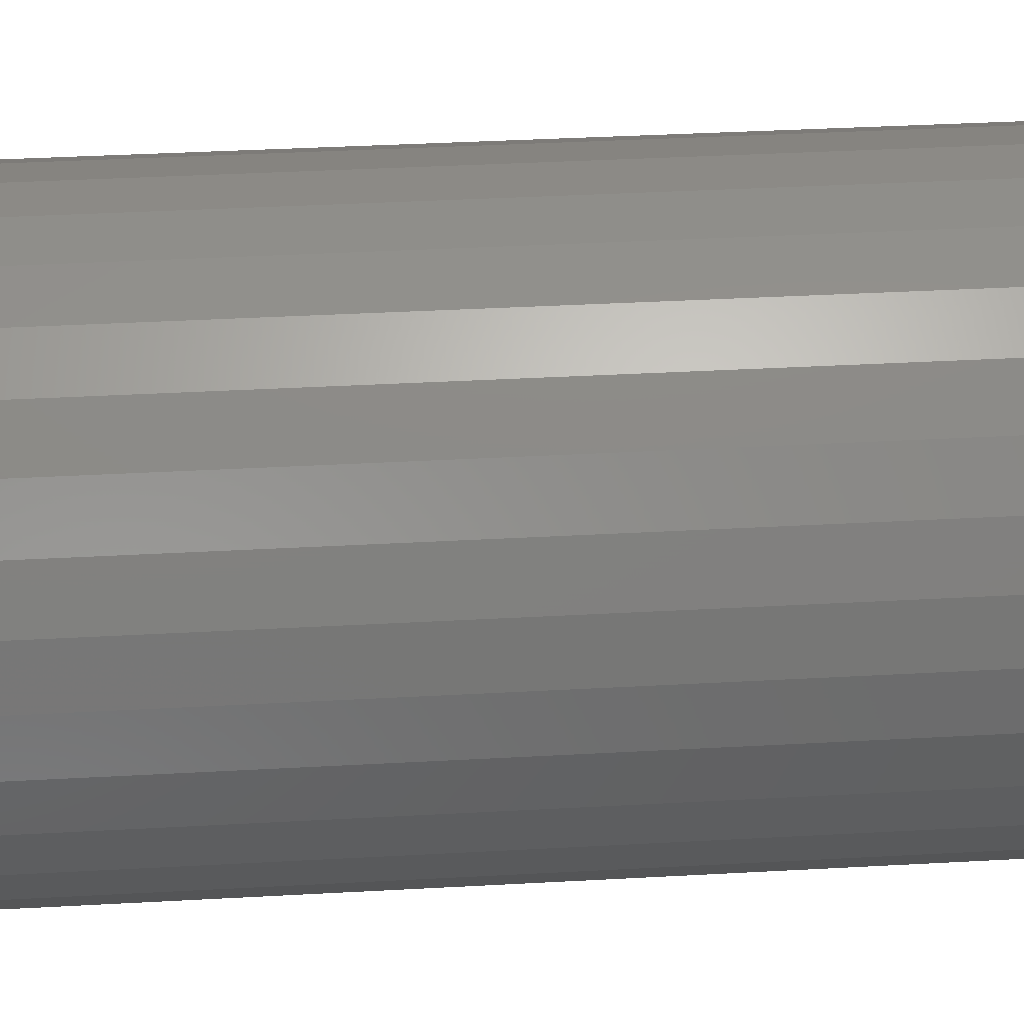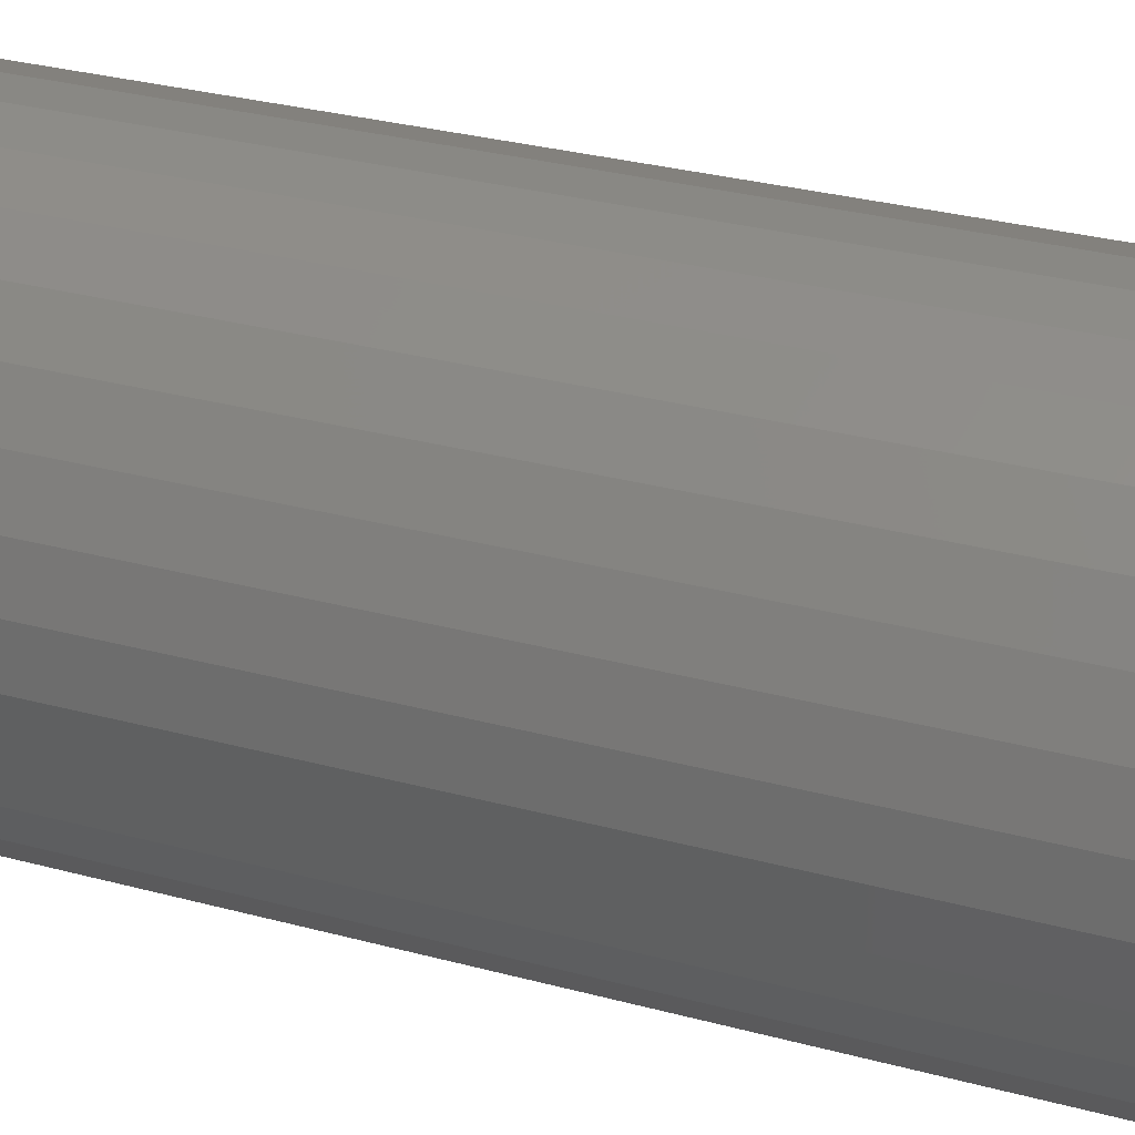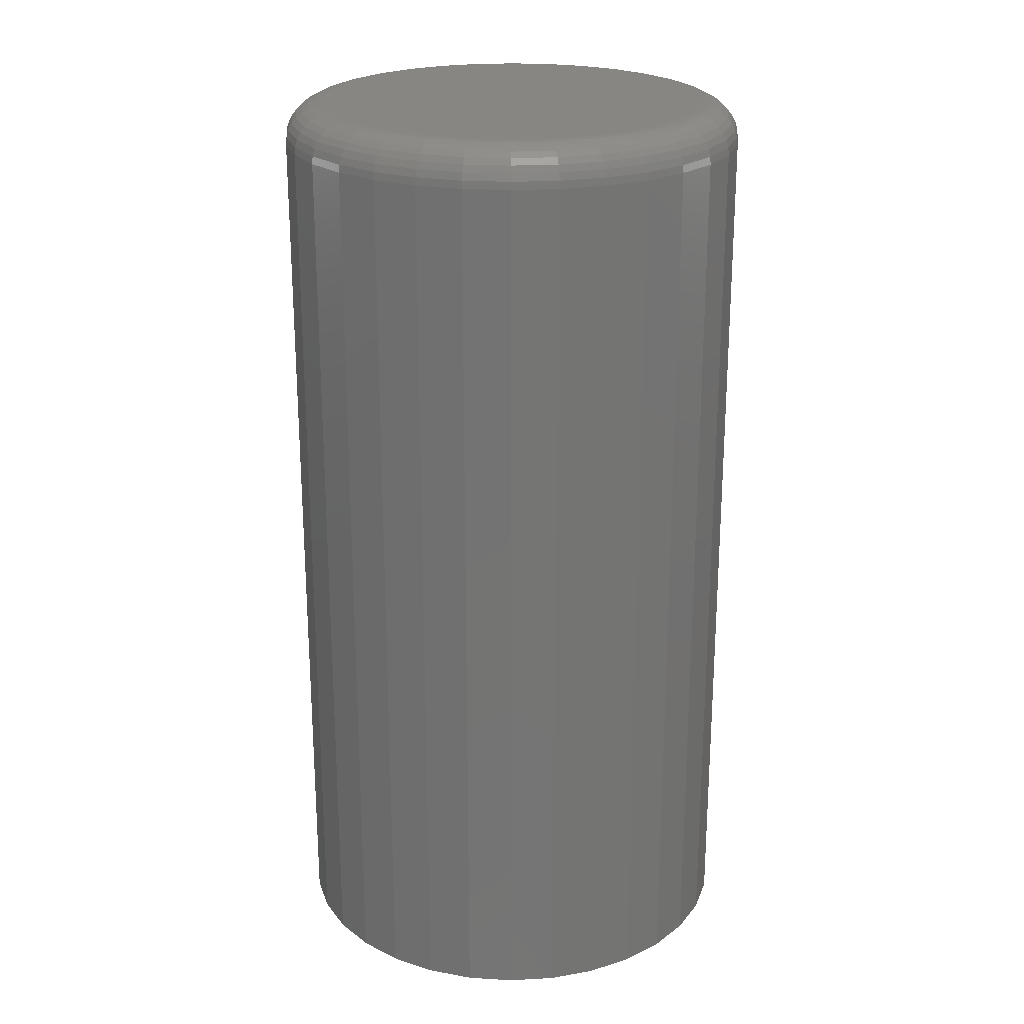
<metadata>
{"format":"stl","ext":"stl","renderer":"f3d","projection":"perspective","resolution":1024,"background":"white","views":[{"elev":37.3,"azim":85.9,"up":"+Y"},{"elev":31.1,"azim":-69.0,"up":"+Y"},{"elev":23.1,"azim":-112.2,"up":"+Z"}]}
</metadata>
<code>
# stl→obj: 320 verts, 636 faces
v -0.02889 0.1552 0.75
v 0.03284 0.1552 0.75
v 0.001974 0.1582 0.75
v -0.05858 0.1462 0.75
v 0.06252 0.1462 0.75
v 0.06252 -0.1462 0.75
v -0.02889 -0.1552 0.75
v 0.03284 -0.1552 0.75
v 0.001974 -0.1582 0.75
v 0.08988 0.1316 0.75
v -0.08593 0.1316 0.75
v 0.1139 0.1119 0.75
v -0.1099 0.1119 0.75
v 0.1335 0.0879 0.75
v -0.1296 0.0879 0.75
v 0.1482 0.06055 0.75
v -0.1442 0.06055 0.75
v 0.1572 0.03087 0.75
v -0.1532 0.03087 0.75
v 0.1602 -4.015e-17 0.75
v -0.1562 -1.226e-16 0.75
v 0.1572 -0.03087 0.75
v -0.1532 -0.03087 0.75
v 0.1482 -0.06055 0.75
v -0.1442 -0.06055 0.75
v 0.1335 -0.0879 0.75
v -0.1296 -0.0879 0.75
v 0.1139 -0.1119 0.75
v -0.1099 -0.1119 0.75
v 0.08988 -0.1316 0.75
v -0.08593 -0.1316 0.75
v -0.05858 -0.1462 0.75
v 0.1914 0 0
v 0.1914 -2.147e-16 0.7188
v 0.1878 -0.03696 0
v 0.1878 -0.03696 0.7188
v 0.177 -0.07251 0
v 0.177 -0.07251 0.7188
v 0.1595 -0.1053 0
v 0.1595 -0.1053 0.7188
v 0.136 -0.134 0
v 0.136 -0.134 0.7188
v 0.1072 -0.1575 0
v 0.1072 -0.1575 0.7188
v 0.07448 -0.1751 0
v 0.07448 -0.1751 0.7188
v 0.03894 -0.1858 0
v 0.03894 -0.1858 0.7188
v 0.001974 -0.1895 0
v 0.001974 -0.1895 0.7188
v -0.03499 -0.1858 0
v -0.03499 -0.1858 0.7188
v -0.07053 -0.1751 0
v -0.07053 -0.1751 0.7188
v -0.1033 -0.1575 0
v -0.1033 -0.1575 0.7188
v -0.132 -0.134 0
v -0.132 -0.134 0.7188
v -0.1556 -0.1053 0
v -0.1556 -0.1053 0.7188
v -0.1731 -0.07251 0
v -0.1731 -0.07251 0.7188
v -0.1839 -0.03696 0
v -0.1839 -0.03696 0.7188
v -0.1875 2.32e-17 0
v -0.1875 2.32e-17 0.7188
v -0.1839 0.03696 0
v -0.1839 0.03696 0.7188
v -0.1731 0.07251 0
v -0.1731 0.07251 0.7188
v -0.1556 0.1053 0
v -0.1556 0.1053 0.7188
v -0.132 0.134 0
v -0.132 0.134 0.7188
v -0.1033 0.1575 0
v -0.1033 0.1575 0.7188
v -0.07053 0.1751 0
v -0.07053 0.1751 0.7188
v -0.03499 0.1858 0
v -0.03499 0.1858 0.7188
v 0.001974 0.1895 0
v 0.001974 0.1895 0.7188
v 0.03894 0.1858 0
v 0.03894 0.1858 0.7188
v 0.07448 0.1751 0
v 0.07448 0.1751 0.7188
v 0.1072 0.1575 0
v 0.1072 0.1575 0.7188
v 0.136 0.134 0
v 0.136 0.134 0.7188
v 0.1595 0.1053 0
v 0.1595 0.1053 0.7188
v 0.177 0.07251 0
v 0.177 0.07251 0.7188
v 0.1878 0.03696 0
v 0.1878 0.03696 0.7188
v -0.1623 2.776e-17 0.7494
v -0.1592 0.03206 0.7494
v -0.1682 4.163e-17 0.7476
v -0.1649 0.0332 0.7476
v -0.1736 2.776e-17 0.7447
v -0.1702 0.03425 0.7447
v -0.1783 2.776e-17 0.7408
v -0.1749 0.03518 0.7408
v -0.1822 4.163e-17 0.7361
v -0.1787 0.03594 0.7361
v -0.1851 4.163e-17 0.7307
v -0.1815 0.0365 0.7307
v -0.1869 4.163e-17 0.7248
v -0.1833 0.03685 0.7248
v 0.1631 0.03206 0.7494
v 0.1663 -2.776e-16 0.7494
v 0.1689 0.0332 0.7476
v 0.1722 -2.914e-16 0.7476
v 0.1742 0.03425 0.7447
v 0.1776 -3.053e-16 0.7447
v 0.1788 0.03518 0.7408
v 0.1823 -3.192e-16 0.7408
v 0.1826 0.03594 0.7361
v 0.1862 -3.053e-16 0.7361
v 0.1855 0.0365 0.7307
v 0.1891 -3.192e-16 0.7307
v 0.1872 0.03685 0.7248
v 0.1908 -3.331e-16 0.7248
v 0.1538 0.06288 0.7494
v 0.1592 0.06513 0.7476
v 0.1642 0.06719 0.7447
v 0.1686 0.06901 0.7408
v 0.1722 0.07049 0.7361
v 0.1748 0.0716 0.7307
v 0.1765 0.07228 0.7248
v 0.1386 0.09129 0.7494
v 0.1435 0.09455 0.7476
v 0.148 0.09755 0.7447
v 0.1519 0.1002 0.7408
v 0.1551 0.1023 0.7361
v 0.1575 0.1039 0.7307
v 0.159 0.1049 0.7248
v 0.1182 0.1162 0.7494
v 0.1223 0.1203 0.7476
v 0.1261 0.1242 0.7447
v 0.1295 0.1275 0.7408
v 0.1322 0.1303 0.7361
v 0.1343 0.1323 0.7307
v 0.1355 0.1336 0.7248
v 0.09327 0.1366 0.7494
v 0.09652 0.1415 0.7476
v 0.09952 0.146 0.7447
v 0.1022 0.1499 0.7408
v 0.1043 0.1532 0.7361
v 0.1059 0.1556 0.7307
v 0.1069 0.157 0.7248
v 0.06486 0.1518 0.7494
v 0.0671 0.1572 0.7476
v 0.06917 0.1622 0.7447
v 0.07098 0.1666 0.7408
v 0.07247 0.1702 0.7361
v 0.07357 0.1729 0.7307
v 0.07425 0.1745 0.7248
v 0.03403 0.1612 0.7494
v 0.03517 0.1669 0.7476
v 0.03623 0.1722 0.7447
v 0.03715 0.1769 0.7408
v 0.03791 0.1807 0.7361
v 0.03847 0.1835 0.7307
v 0.03882 0.1852 0.7248
v 0.001974 0.1643 0.7494
v 0.001974 0.1702 0.7476
v 0.001974 0.1756 0.7447
v 0.001974 0.1803 0.7408
v 0.001974 0.1842 0.7361
v 0.001974 0.1871 0.7307
v 0.001974 0.1889 0.7248
v -0.03008 0.1612 0.7494
v -0.03123 0.1669 0.7476
v -0.03228 0.1722 0.7447
v -0.03321 0.1769 0.7408
v -0.03396 0.1807 0.7361
v -0.03453 0.1835 0.7307
v -0.03487 0.1852 0.7248
v -0.06091 0.1518 0.7494
v -0.06315 0.1572 0.7476
v -0.06522 0.1622 0.7447
v -0.06703 0.1666 0.7408
v -0.06852 0.1702 0.7361
v -0.06962 0.1729 0.7307
v -0.0703 0.1745 0.7248
v -0.08932 0.1366 0.7494
v -0.09257 0.1415 0.7476
v -0.09558 0.146 0.7447
v -0.09821 0.1499 0.7408
v -0.1004 0.1532 0.7361
v -0.102 0.1556 0.7307
v -0.103 0.157 0.7248
v -0.1142 0.1162 0.7494
v -0.1184 0.1203 0.7476
v -0.1222 0.1242 0.7447
v -0.1255 0.1275 0.7408
v -0.1283 0.1303 0.7361
v -0.1303 0.1323 0.7307
v -0.1316 0.1336 0.7248
v -0.1347 0.09129 0.7494
v -0.1395 0.09455 0.7476
v -0.144 0.09755 0.7447
v -0.148 0.1002 0.7408
v -0.1512 0.1023 0.7361
v -0.1536 0.1039 0.7307
v -0.1551 0.1049 0.7248
v -0.1498 0.06288 0.7494
v -0.1553 0.06513 0.7476
v -0.1602 0.06719 0.7447
v -0.1646 0.06901 0.7408
v -0.1682 0.07049 0.7361
v -0.1709 0.0716 0.7307
v -0.1725 0.07228 0.7248
v 0.1631 -0.03206 0.7494
v 0.1689 -0.0332 0.7476
v 0.1742 -0.03425 0.7447
v 0.1788 -0.03518 0.7408
v 0.1826 -0.03594 0.7361
v 0.1855 -0.0365 0.7307
v 0.1872 -0.03685 0.7248
v -0.1592 -0.03206 0.7494
v -0.1649 -0.0332 0.7476
v -0.1702 -0.03425 0.7447
v -0.1749 -0.03518 0.7408
v -0.1787 -0.03594 0.7361
v -0.1815 -0.0365 0.7307
v -0.1833 -0.03685 0.7248
v -0.1498 -0.06288 0.7494
v -0.1553 -0.06513 0.7476
v -0.1602 -0.06719 0.7447
v -0.1646 -0.06901 0.7408
v -0.1682 -0.07049 0.7361
v -0.1709 -0.0716 0.7307
v -0.1725 -0.07228 0.7248
v -0.1347 -0.09129 0.7494
v -0.1395 -0.09455 0.7476
v -0.144 -0.09755 0.7447
v -0.148 -0.1002 0.7408
v -0.1512 -0.1023 0.7361
v -0.1536 -0.1039 0.7307
v -0.1551 -0.1049 0.7248
v -0.1142 -0.1162 0.7494
v -0.1184 -0.1203 0.7476
v -0.1222 -0.1242 0.7447
v -0.1255 -0.1275 0.7408
v -0.1283 -0.1303 0.7361
v -0.1303 -0.1323 0.7307
v -0.1316 -0.1336 0.7248
v -0.08932 -0.1366 0.7494
v -0.09257 -0.1415 0.7476
v -0.09558 -0.146 0.7447
v -0.09821 -0.1499 0.7408
v -0.1004 -0.1532 0.7361
v -0.102 -0.1556 0.7307
v -0.103 -0.157 0.7248
v -0.06091 -0.1518 0.7494
v -0.06315 -0.1572 0.7476
v -0.06522 -0.1622 0.7447
v -0.06703 -0.1666 0.7408
v -0.06852 -0.1702 0.7361
v -0.06962 -0.1729 0.7307
v -0.0703 -0.1745 0.7248
v -0.03008 -0.1612 0.7494
v -0.03123 -0.1669 0.7476
v -0.03228 -0.1722 0.7447
v -0.03321 -0.1769 0.7408
v -0.03396 -0.1807 0.7361
v -0.03453 -0.1835 0.7307
v -0.03487 -0.1852 0.7248
v 0.001974 -0.1643 0.7494
v 0.001974 -0.1702 0.7476
v 0.001974 -0.1756 0.7447
v 0.001974 -0.1803 0.7408
v 0.001974 -0.1842 0.7361
v 0.001974 -0.1871 0.7307
v 0.001974 -0.1889 0.7248
v 0.03403 -0.1612 0.7494
v 0.03517 -0.1669 0.7476
v 0.03623 -0.1722 0.7447
v 0.03715 -0.1769 0.7408
v 0.03791 -0.1807 0.7361
v 0.03847 -0.1835 0.7307
v 0.03882 -0.1852 0.7248
v 0.06486 -0.1518 0.7494
v 0.0671 -0.1572 0.7476
v 0.06917 -0.1622 0.7447
v 0.07098 -0.1666 0.7408
v 0.07247 -0.1702 0.7361
v 0.07357 -0.1729 0.7307
v 0.07425 -0.1745 0.7248
v 0.09327 -0.1366 0.7494
v 0.09652 -0.1415 0.7476
v 0.09952 -0.146 0.7447
v 0.1022 -0.1499 0.7408
v 0.1043 -0.1532 0.7361
v 0.1059 -0.1556 0.7307
v 0.1069 -0.157 0.7248
v 0.1182 -0.1162 0.7494
v 0.1223 -0.1203 0.7476
v 0.1261 -0.1242 0.7447
v 0.1295 -0.1275 0.7408
v 0.1322 -0.1303 0.7361
v 0.1343 -0.1323 0.7307
v 0.1355 -0.1336 0.7248
v 0.1386 -0.09129 0.7494
v 0.1435 -0.09455 0.7476
v 0.148 -0.09755 0.7447
v 0.1519 -0.1002 0.7408
v 0.1551 -0.1023 0.7361
v 0.1575 -0.1039 0.7307
v 0.159 -0.1049 0.7248
v 0.1538 -0.06288 0.7494
v 0.1592 -0.06513 0.7476
v 0.1642 -0.06719 0.7447
v 0.1686 -0.06901 0.7408
v 0.1722 -0.07049 0.7361
v 0.1748 -0.0716 0.7307
v 0.1765 -0.07228 0.7248
f 1 2 3
f 2 1 4
f 2 4 5
f 6 7 8
f 8 7 9
f 5 4 10
f 10 4 11
f 10 11 12
f 12 11 13
f 12 13 14
f 14 13 15
f 14 15 16
f 16 15 17
f 16 17 18
f 18 17 19
f 18 19 20
f 20 19 21
f 20 21 22
f 22 21 23
f 22 23 24
f 24 23 25
f 24 25 26
f 26 25 27
f 26 27 28
f 28 27 29
f 28 29 30
f 30 29 31
f 30 31 6
f 6 31 32
f 6 32 7
f 33 34 35
f 35 34 36
f 35 36 37
f 37 36 38
f 37 38 39
f 39 38 40
f 39 40 41
f 41 40 42
f 41 42 43
f 43 42 44
f 43 44 45
f 45 44 46
f 45 46 47
f 47 46 48
f 47 48 49
f 49 48 50
f 49 50 51
f 51 50 52
f 51 52 53
f 53 52 54
f 53 54 55
f 55 54 56
f 55 56 57
f 57 56 58
f 57 58 59
f 59 58 60
f 59 60 61
f 61 60 62
f 61 62 63
f 63 62 64
f 63 64 65
f 65 64 66
f 65 66 67
f 67 66 68
f 67 68 69
f 69 68 70
f 69 70 71
f 71 70 72
f 71 72 73
f 73 72 74
f 73 74 75
f 75 74 76
f 75 76 77
f 77 76 78
f 77 78 79
f 79 78 80
f 79 80 81
f 81 80 82
f 81 82 83
f 83 82 84
f 83 84 85
f 85 84 86
f 85 86 87
f 87 86 88
f 87 88 89
f 89 88 90
f 89 90 91
f 91 90 92
f 91 92 93
f 93 92 94
f 93 94 95
f 95 94 96
f 95 96 33
f 33 96 34
f 21 19 97
f 97 19 98
f 97 98 99
f 99 98 100
f 99 100 101
f 101 100 102
f 101 102 103
f 103 102 104
f 103 104 105
f 105 104 106
f 105 106 107
f 107 106 108
f 107 108 109
f 109 108 110
f 109 110 66
f 66 110 68
f 18 20 111
f 111 20 112
f 111 112 113
f 113 112 114
f 113 114 115
f 115 114 116
f 115 116 117
f 117 116 118
f 117 118 119
f 119 118 120
f 119 120 121
f 121 120 122
f 121 122 123
f 123 122 124
f 123 124 96
f 96 124 34
f 16 18 125
f 125 18 111
f 125 111 126
f 126 111 113
f 126 113 127
f 127 113 115
f 127 115 128
f 128 115 117
f 128 117 129
f 129 117 119
f 129 119 130
f 130 119 121
f 130 121 131
f 131 121 123
f 131 123 94
f 94 123 96
f 14 16 132
f 132 16 125
f 132 125 133
f 133 125 126
f 133 126 134
f 134 126 127
f 134 127 135
f 135 127 128
f 135 128 136
f 136 128 129
f 136 129 137
f 137 129 130
f 137 130 138
f 138 130 131
f 138 131 92
f 92 131 94
f 12 14 139
f 139 14 132
f 139 132 140
f 140 132 133
f 140 133 141
f 141 133 134
f 141 134 142
f 142 134 135
f 142 135 143
f 143 135 136
f 143 136 144
f 144 136 137
f 144 137 145
f 145 137 138
f 145 138 90
f 90 138 92
f 10 12 146
f 146 12 139
f 146 139 147
f 147 139 140
f 147 140 148
f 148 140 141
f 148 141 149
f 149 141 142
f 149 142 150
f 150 142 143
f 150 143 151
f 151 143 144
f 151 144 152
f 152 144 145
f 152 145 88
f 88 145 90
f 5 10 153
f 153 10 146
f 153 146 154
f 154 146 147
f 154 147 155
f 155 147 148
f 155 148 156
f 156 148 149
f 156 149 157
f 157 149 150
f 157 150 158
f 158 150 151
f 158 151 159
f 159 151 152
f 159 152 86
f 86 152 88
f 2 5 160
f 160 5 153
f 160 153 161
f 161 153 154
f 161 154 162
f 162 154 155
f 162 155 163
f 163 155 156
f 163 156 164
f 164 156 157
f 164 157 165
f 165 157 158
f 165 158 166
f 166 158 159
f 166 159 84
f 84 159 86
f 3 2 167
f 167 2 160
f 167 160 168
f 168 160 161
f 168 161 169
f 169 161 162
f 169 162 170
f 170 162 163
f 170 163 171
f 171 163 164
f 171 164 172
f 172 164 165
f 172 165 173
f 173 165 166
f 173 166 82
f 82 166 84
f 1 3 174
f 174 3 167
f 174 167 175
f 175 167 168
f 175 168 176
f 176 168 169
f 176 169 177
f 177 169 170
f 177 170 178
f 178 170 171
f 178 171 179
f 179 171 172
f 179 172 180
f 180 172 173
f 180 173 80
f 80 173 82
f 4 1 181
f 181 1 174
f 181 174 182
f 182 174 175
f 182 175 183
f 183 175 176
f 183 176 184
f 184 176 177
f 184 177 185
f 185 177 178
f 185 178 186
f 186 178 179
f 186 179 187
f 187 179 180
f 187 180 78
f 78 180 80
f 11 4 188
f 188 4 181
f 188 181 189
f 189 181 182
f 189 182 190
f 190 182 183
f 190 183 191
f 191 183 184
f 191 184 192
f 192 184 185
f 192 185 193
f 193 185 186
f 193 186 194
f 194 186 187
f 194 187 76
f 76 187 78
f 13 11 195
f 195 11 188
f 195 188 196
f 196 188 189
f 196 189 197
f 197 189 190
f 197 190 198
f 198 190 191
f 198 191 199
f 199 191 192
f 199 192 200
f 200 192 193
f 200 193 201
f 201 193 194
f 201 194 74
f 74 194 76
f 15 13 202
f 202 13 195
f 202 195 203
f 203 195 196
f 203 196 204
f 204 196 197
f 204 197 205
f 205 197 198
f 205 198 206
f 206 198 199
f 206 199 207
f 207 199 200
f 207 200 208
f 208 200 201
f 208 201 72
f 72 201 74
f 17 15 209
f 209 15 202
f 209 202 210
f 210 202 203
f 210 203 211
f 211 203 204
f 211 204 212
f 212 204 205
f 212 205 213
f 213 205 206
f 213 206 214
f 214 206 207
f 214 207 215
f 215 207 208
f 215 208 70
f 70 208 72
f 19 17 98
f 98 17 209
f 98 209 100
f 100 209 210
f 100 210 102
f 102 210 211
f 102 211 104
f 104 211 212
f 104 212 106
f 106 212 213
f 106 213 108
f 108 213 214
f 108 214 110
f 110 214 215
f 110 215 68
f 68 215 70
f 20 22 112
f 112 22 216
f 112 216 114
f 114 216 217
f 114 217 116
f 116 217 218
f 116 218 118
f 118 218 219
f 118 219 120
f 120 219 220
f 120 220 122
f 122 220 221
f 122 221 124
f 124 221 222
f 124 222 34
f 34 222 36
f 23 21 223
f 223 21 97
f 223 97 224
f 224 97 99
f 224 99 225
f 225 99 101
f 225 101 226
f 226 101 103
f 226 103 227
f 227 103 105
f 227 105 228
f 228 105 107
f 228 107 229
f 229 107 109
f 229 109 64
f 64 109 66
f 25 23 230
f 230 23 223
f 230 223 231
f 231 223 224
f 231 224 232
f 232 224 225
f 232 225 233
f 233 225 226
f 233 226 234
f 234 226 227
f 234 227 235
f 235 227 228
f 235 228 236
f 236 228 229
f 236 229 62
f 62 229 64
f 27 25 237
f 237 25 230
f 237 230 238
f 238 230 231
f 238 231 239
f 239 231 232
f 239 232 240
f 240 232 233
f 240 233 241
f 241 233 234
f 241 234 242
f 242 234 235
f 242 235 243
f 243 235 236
f 243 236 60
f 60 236 62
f 29 27 244
f 244 27 237
f 244 237 245
f 245 237 238
f 245 238 246
f 246 238 239
f 246 239 247
f 247 239 240
f 247 240 248
f 248 240 241
f 248 241 249
f 249 241 242
f 249 242 250
f 250 242 243
f 250 243 58
f 58 243 60
f 31 29 251
f 251 29 244
f 251 244 252
f 252 244 245
f 252 245 253
f 253 245 246
f 253 246 254
f 254 246 247
f 254 247 255
f 255 247 248
f 255 248 256
f 256 248 249
f 256 249 257
f 257 249 250
f 257 250 56
f 56 250 58
f 32 31 258
f 258 31 251
f 258 251 259
f 259 251 252
f 259 252 260
f 260 252 253
f 260 253 261
f 261 253 254
f 261 254 262
f 262 254 255
f 262 255 263
f 263 255 256
f 263 256 264
f 264 256 257
f 264 257 54
f 54 257 56
f 7 32 265
f 265 32 258
f 265 258 266
f 266 258 259
f 266 259 267
f 267 259 260
f 267 260 268
f 268 260 261
f 268 261 269
f 269 261 262
f 269 262 270
f 270 262 263
f 270 263 271
f 271 263 264
f 271 264 52
f 52 264 54
f 9 7 272
f 272 7 265
f 272 265 273
f 273 265 266
f 273 266 274
f 274 266 267
f 274 267 275
f 275 267 268
f 275 268 276
f 276 268 269
f 276 269 277
f 277 269 270
f 277 270 278
f 278 270 271
f 278 271 50
f 50 271 52
f 8 9 279
f 279 9 272
f 279 272 280
f 280 272 273
f 280 273 281
f 281 273 274
f 281 274 282
f 282 274 275
f 282 275 283
f 283 275 276
f 283 276 284
f 284 276 277
f 284 277 285
f 285 277 278
f 285 278 48
f 48 278 50
f 6 8 286
f 286 8 279
f 286 279 287
f 287 279 280
f 287 280 288
f 288 280 281
f 288 281 289
f 289 281 282
f 289 282 290
f 290 282 283
f 290 283 291
f 291 283 284
f 291 284 292
f 292 284 285
f 292 285 46
f 46 285 48
f 30 6 293
f 293 6 286
f 293 286 294
f 294 286 287
f 294 287 295
f 295 287 288
f 295 288 296
f 296 288 289
f 296 289 297
f 297 289 290
f 297 290 298
f 298 290 291
f 298 291 299
f 299 291 292
f 299 292 44
f 44 292 46
f 28 30 300
f 300 30 293
f 300 293 301
f 301 293 294
f 301 294 302
f 302 294 295
f 302 295 303
f 303 295 296
f 303 296 304
f 304 296 297
f 304 297 305
f 305 297 298
f 305 298 306
f 306 298 299
f 306 299 42
f 42 299 44
f 26 28 307
f 307 28 300
f 307 300 308
f 308 300 301
f 308 301 309
f 309 301 302
f 309 302 310
f 310 302 303
f 310 303 311
f 311 303 304
f 311 304 312
f 312 304 305
f 312 305 313
f 313 305 306
f 313 306 40
f 40 306 42
f 24 26 314
f 314 26 307
f 314 307 315
f 315 307 308
f 315 308 316
f 316 308 309
f 316 309 317
f 317 309 310
f 317 310 318
f 318 310 311
f 318 311 319
f 319 311 312
f 319 312 320
f 320 312 313
f 320 313 38
f 38 313 40
f 22 24 216
f 216 24 314
f 216 314 217
f 217 314 315
f 217 315 218
f 218 315 316
f 218 316 219
f 219 316 317
f 219 317 220
f 220 317 318
f 220 318 221
f 221 318 319
f 221 319 222
f 222 319 320
f 222 320 36
f 36 320 38
f 81 83 79
f 77 79 83
f 85 77 83
f 47 51 45
f 49 51 47
f 51 53 45
f 45 53 55
f 45 55 43
f 43 55 57
f 43 57 41
f 41 57 59
f 41 59 39
f 39 59 61
f 39 61 37
f 37 61 63
f 37 63 35
f 35 63 65
f 35 65 33
f 33 65 67
f 33 67 95
f 95 67 69
f 95 69 93
f 93 69 71
f 93 71 91
f 91 71 73
f 91 73 89
f 89 73 75
f 89 75 87
f 87 75 77
f 87 77 85

</code>
